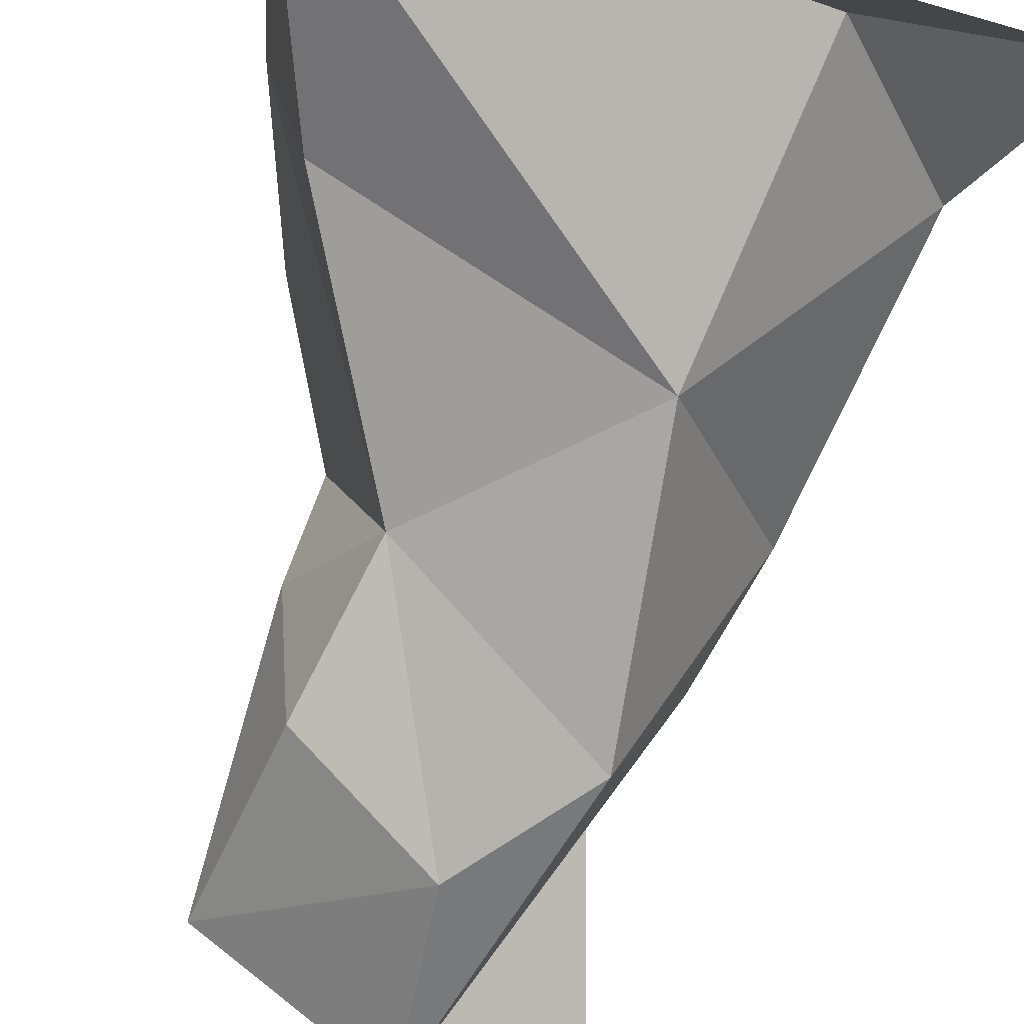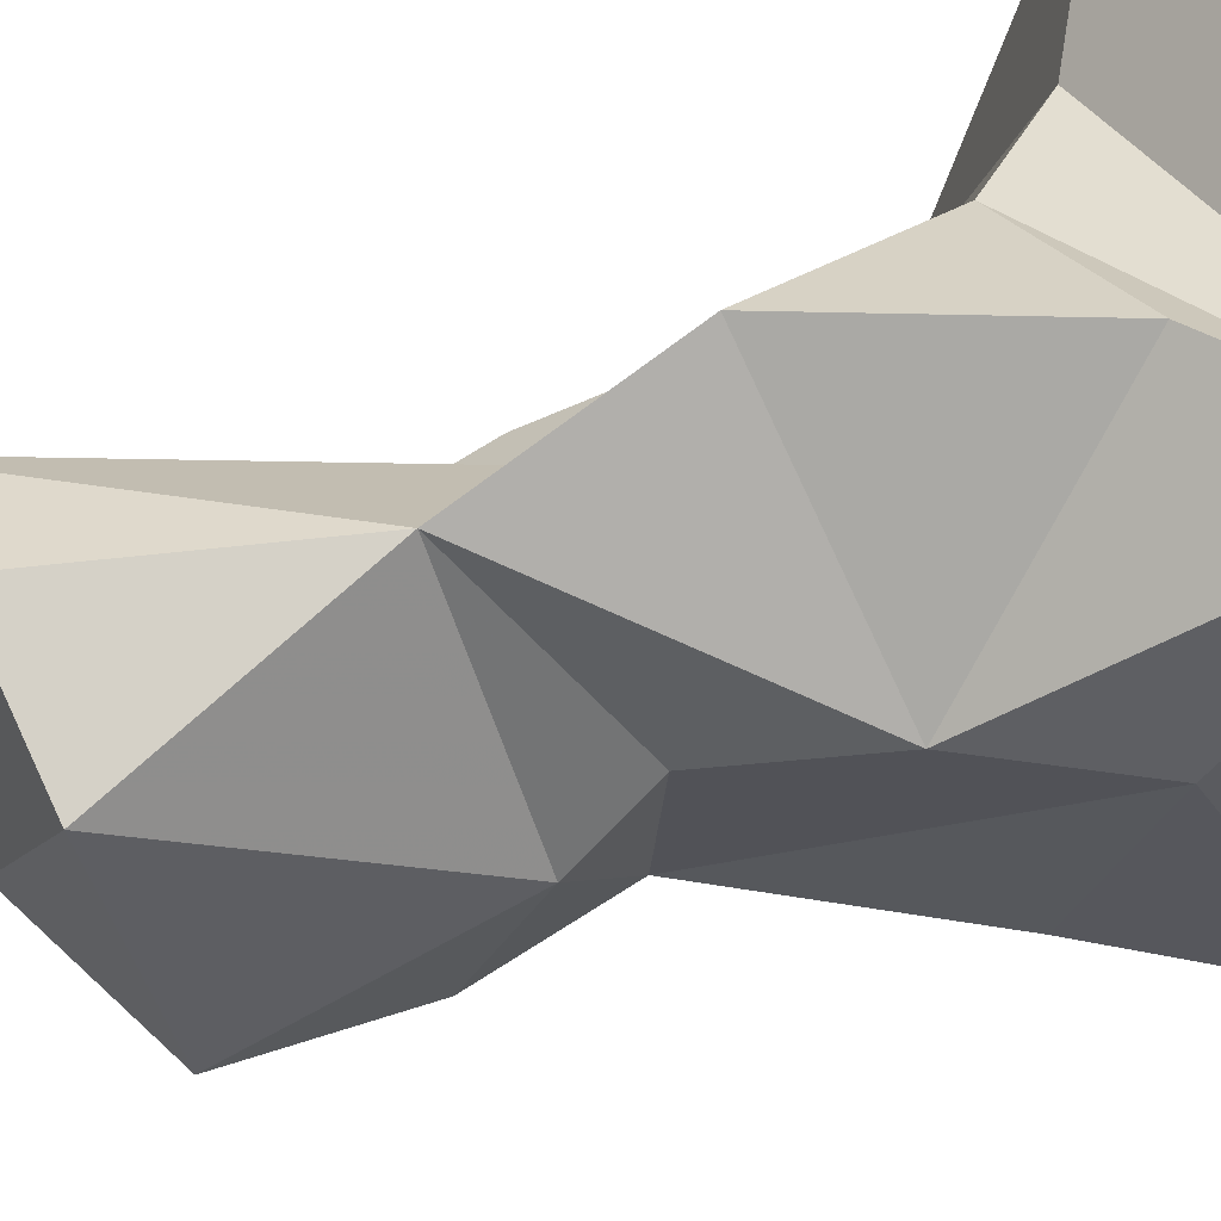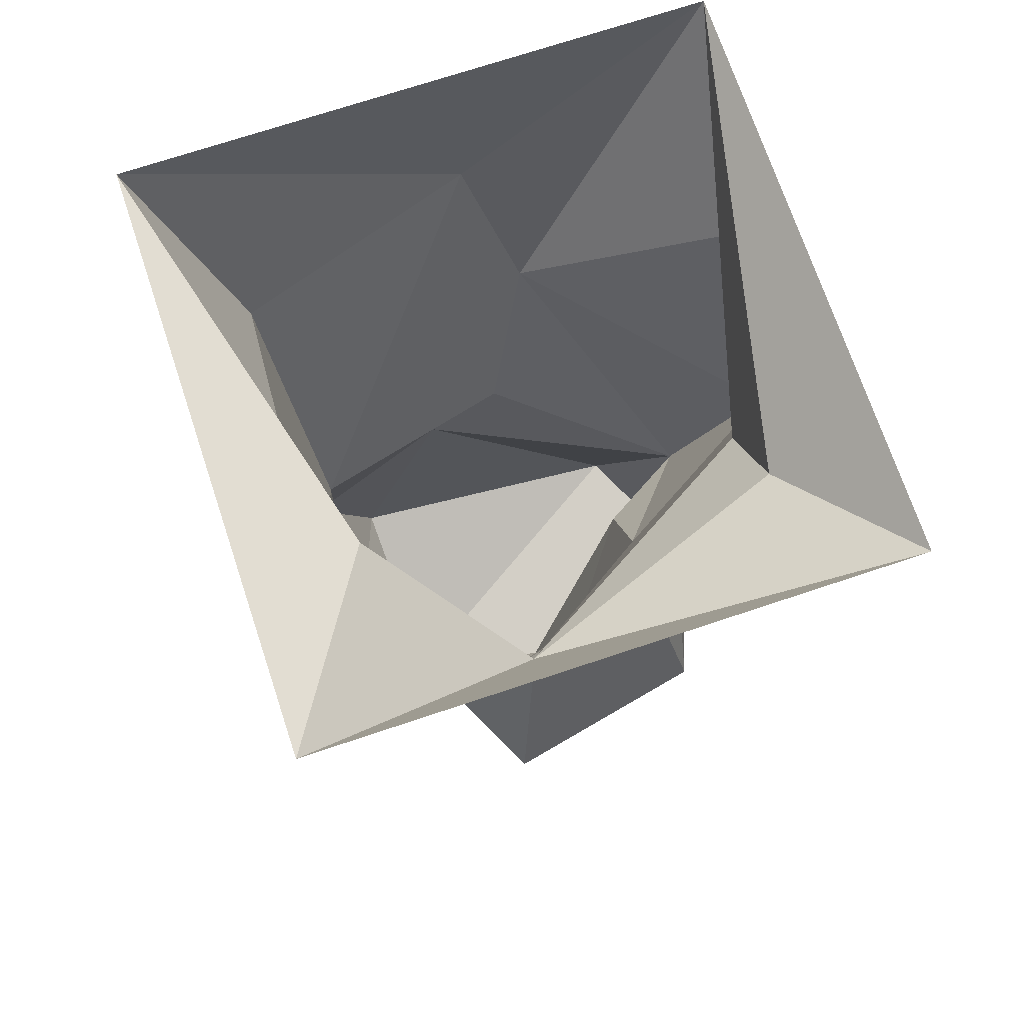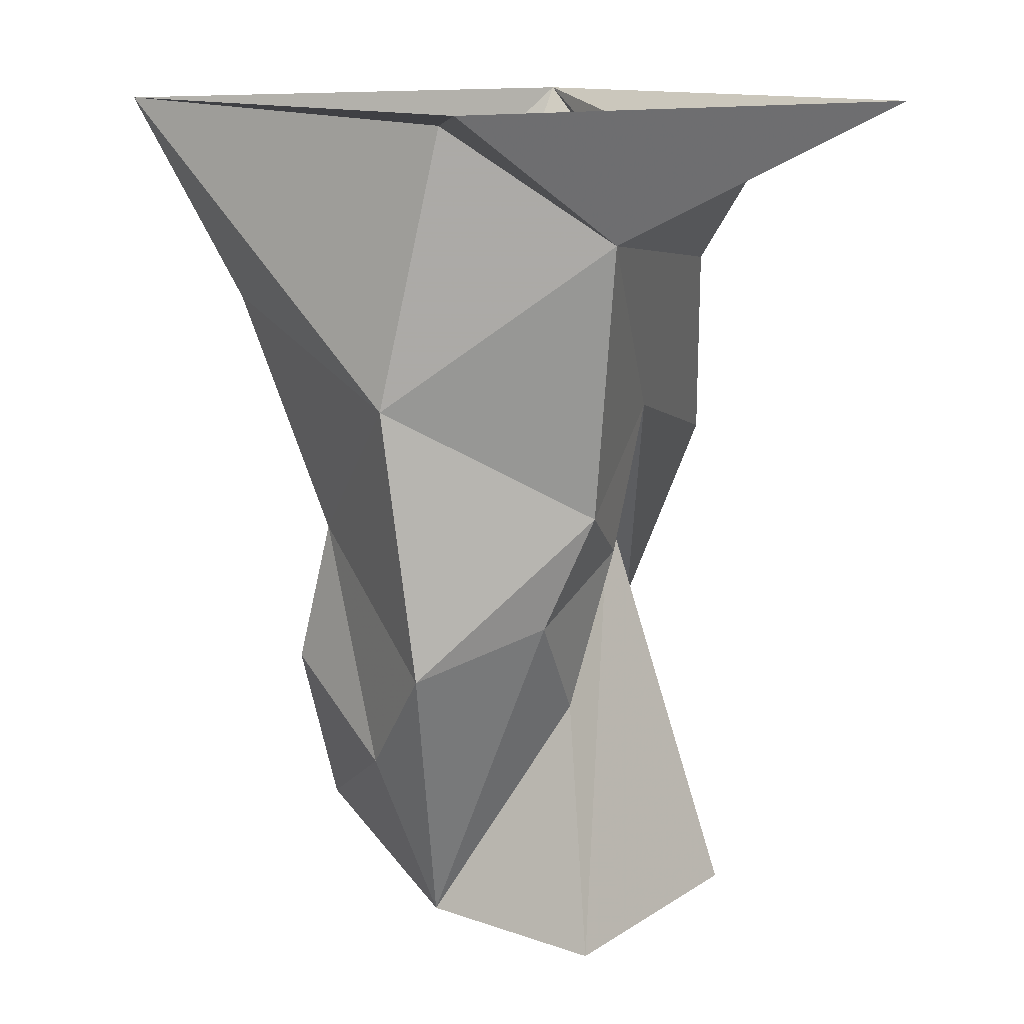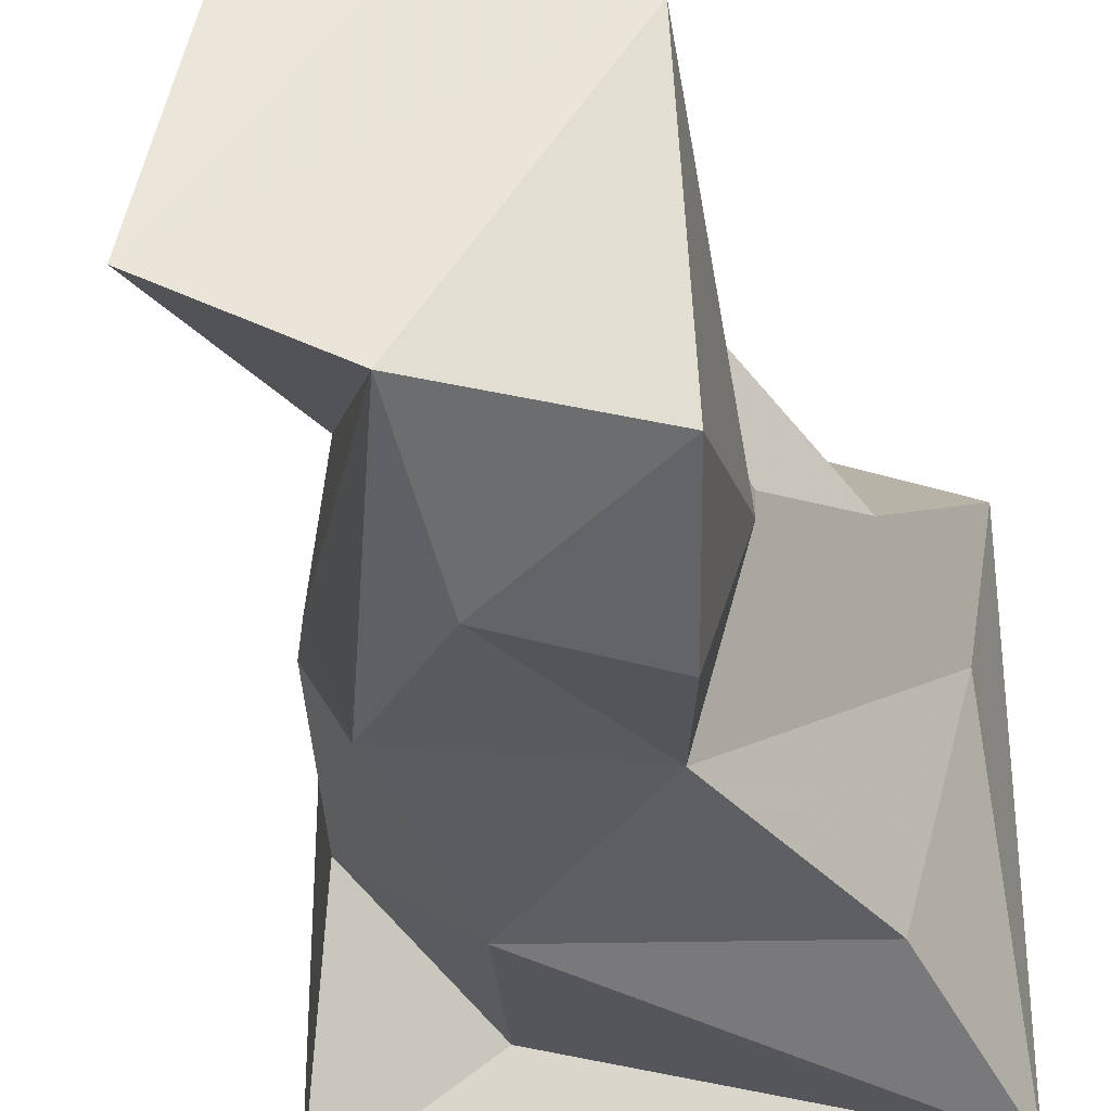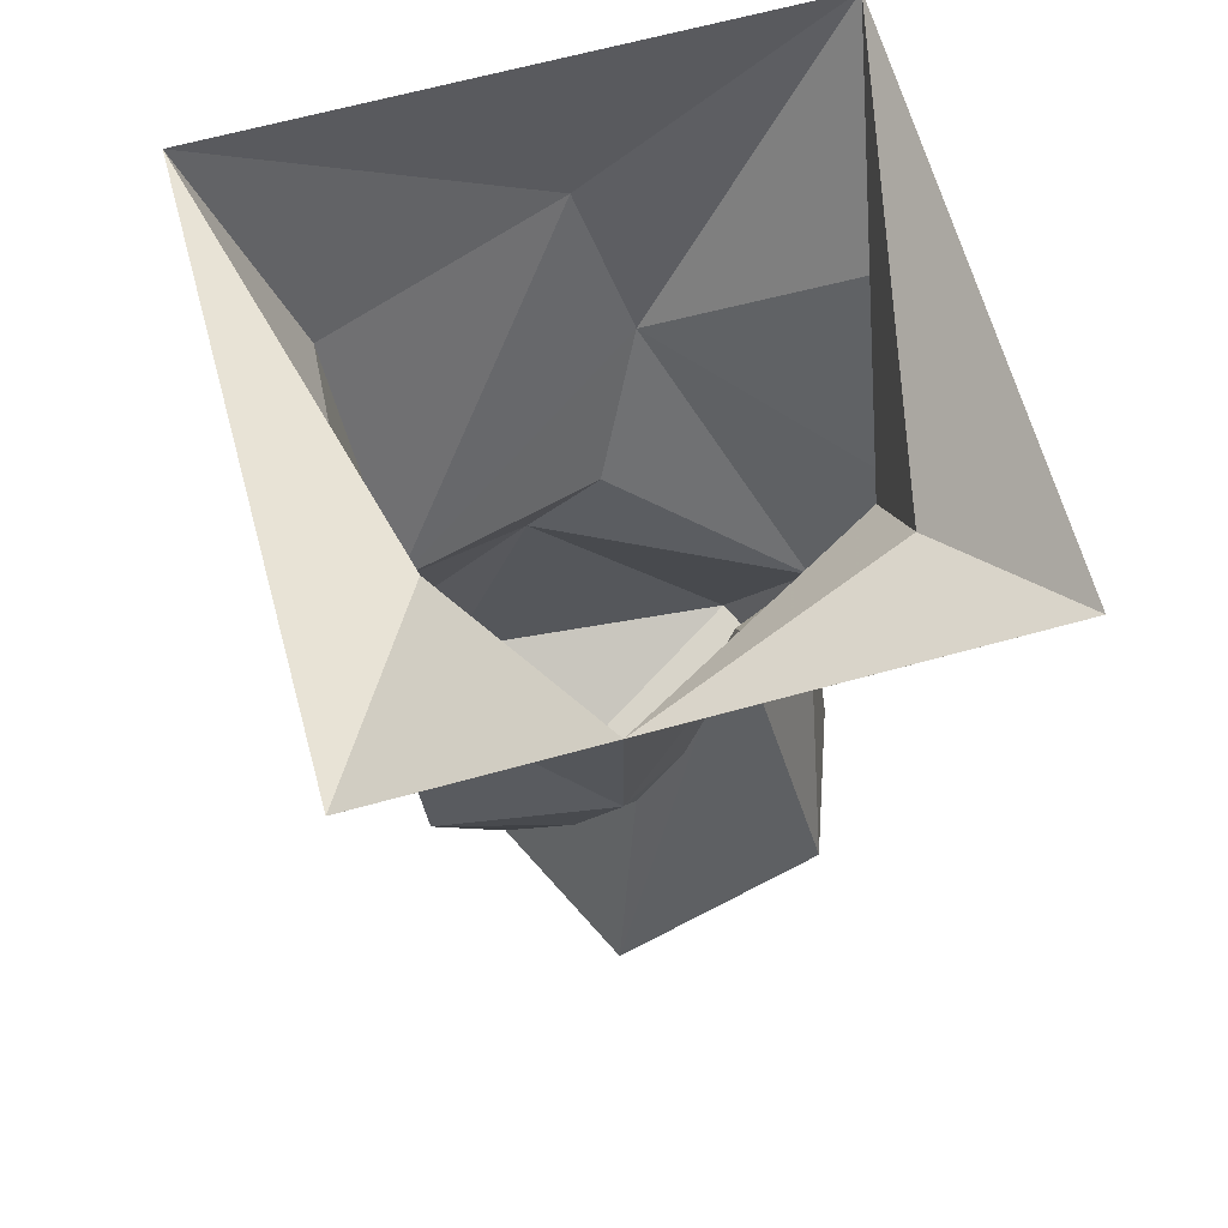
<metadata>
{"format":"obj","ext":"obj","renderer":"f3d","projection":"perspective","resolution":1024,"background":"white","views":[{"elev":-79.9,"azim":164.3,"up":"+Z"},{"elev":54.1,"azim":69.4,"up":"+Z"},{"elev":71.8,"azim":-108.5,"up":"+Y"},{"elev":13.0,"azim":-127.9,"up":"+Y"},{"elev":-31.7,"azim":10.9,"up":"+Z"},{"elev":65.7,"azim":-105.5,"up":"+Y"}]}
</metadata>
<code>
o object/almost_a_statue
v -9 -100 23
v -31 -103 6
v -25 -141 -2
v -41 -197 -10
v -31 -193 41
v 11 -129 47
v -24 -71 21
v -43 -91 -10
v -35 -117 -18
v -6 -192 -28
v 32 -183 36
v 1 -187 52
v 34 -119 -10
v 32 -102 6
v 48 -72 18
v 4 -85 64
v -18 -38 44
v -53 -29 -13
v -17 -66 -50
v -24 -127 -46
v -3 -152 -43
v 34 -173 -30
v 27 -133 -44
v 20 -100 -40
v 60 -37 8
v 64 0 64
v 24 -31 62
v -34 -18 44
v -64 0 64
v -64 0 -64
v -26 -4 -40
v 64 0 -64
v 47 -47 -46
f 1 2 3
f 1 3 4
f 1 4 5
f 1 5 6
f 1 6 7
f 1 7 2
f 2 7 8
f 2 8 9
f 2 9 3
f 3 9 10
f 3 10 4
f 4 10 11
f 4 11 12
f 4 12 5
f 5 12 6
f 6 12 11
f 6 11 13
f 6 13 14
f 6 14 15
f 6 15 16
f 6 16 7
f 7 16 17
f 7 17 18
f 7 18 8
f 8 18 19
f 8 19 20
f 8 20 9
f 9 20 10
f 10 20 21
f 10 21 22
f 10 22 11
f 11 22 13
f 13 22 23
f 13 23 24
f 13 24 14
f 14 24 15
f 15 24 25
f 15 25 26
f 15 26 27
f 15 27 16
f 16 27 17
f 17 27 26
f 17 26 28
f 17 28 18
f 18 28 29
f 18 29 30
f 18 30 31
f 18 31 19
f 19 31 32
f 19 32 33
f 19 33 24
f 19 24 20
f 20 24 21
f 21 24 23
f 21 23 22
f 31 30 32
f 26 29 28
f 26 25 32
f 32 25 33
f 33 25 24

</code>
